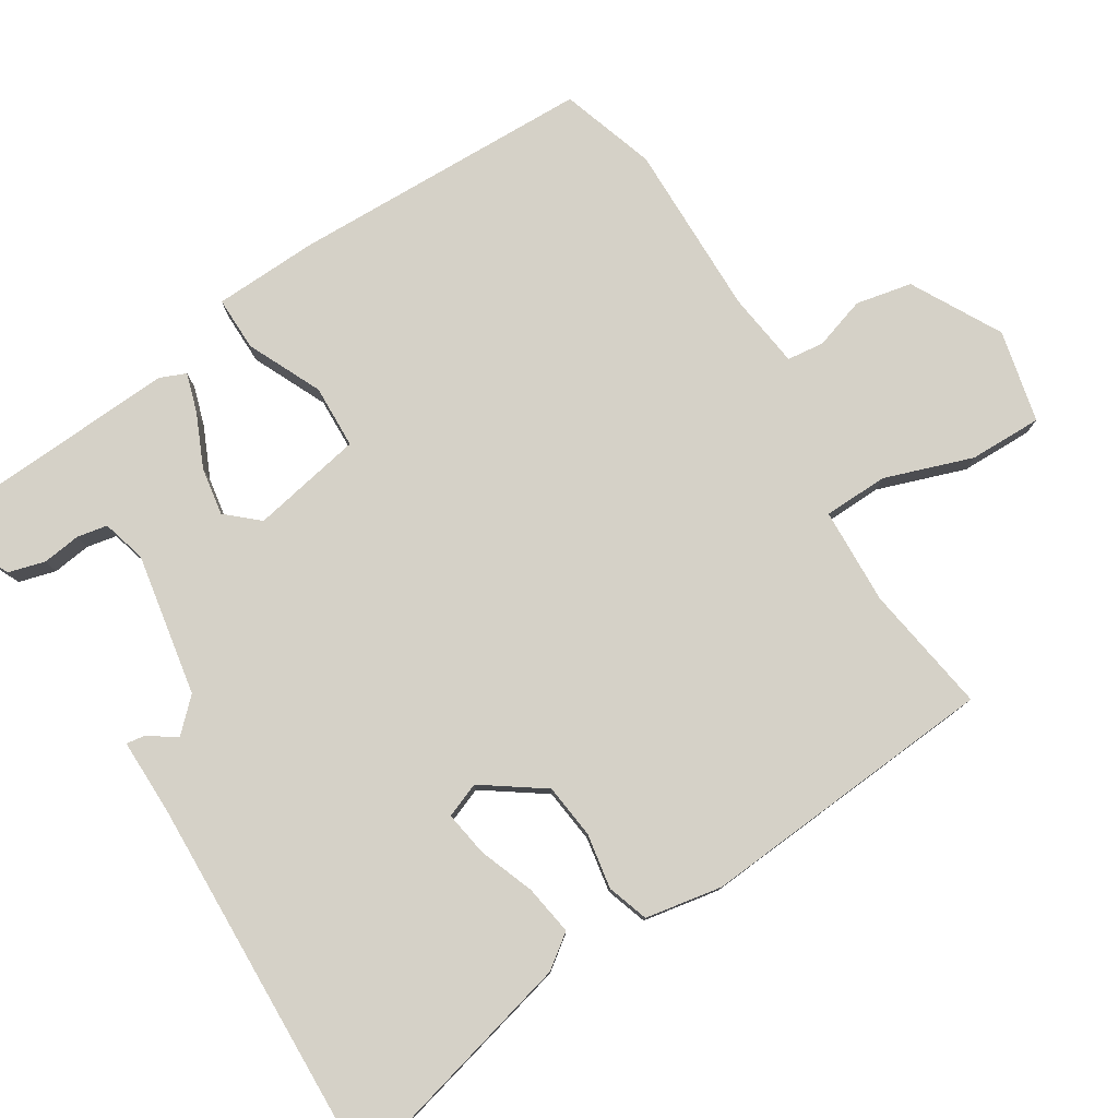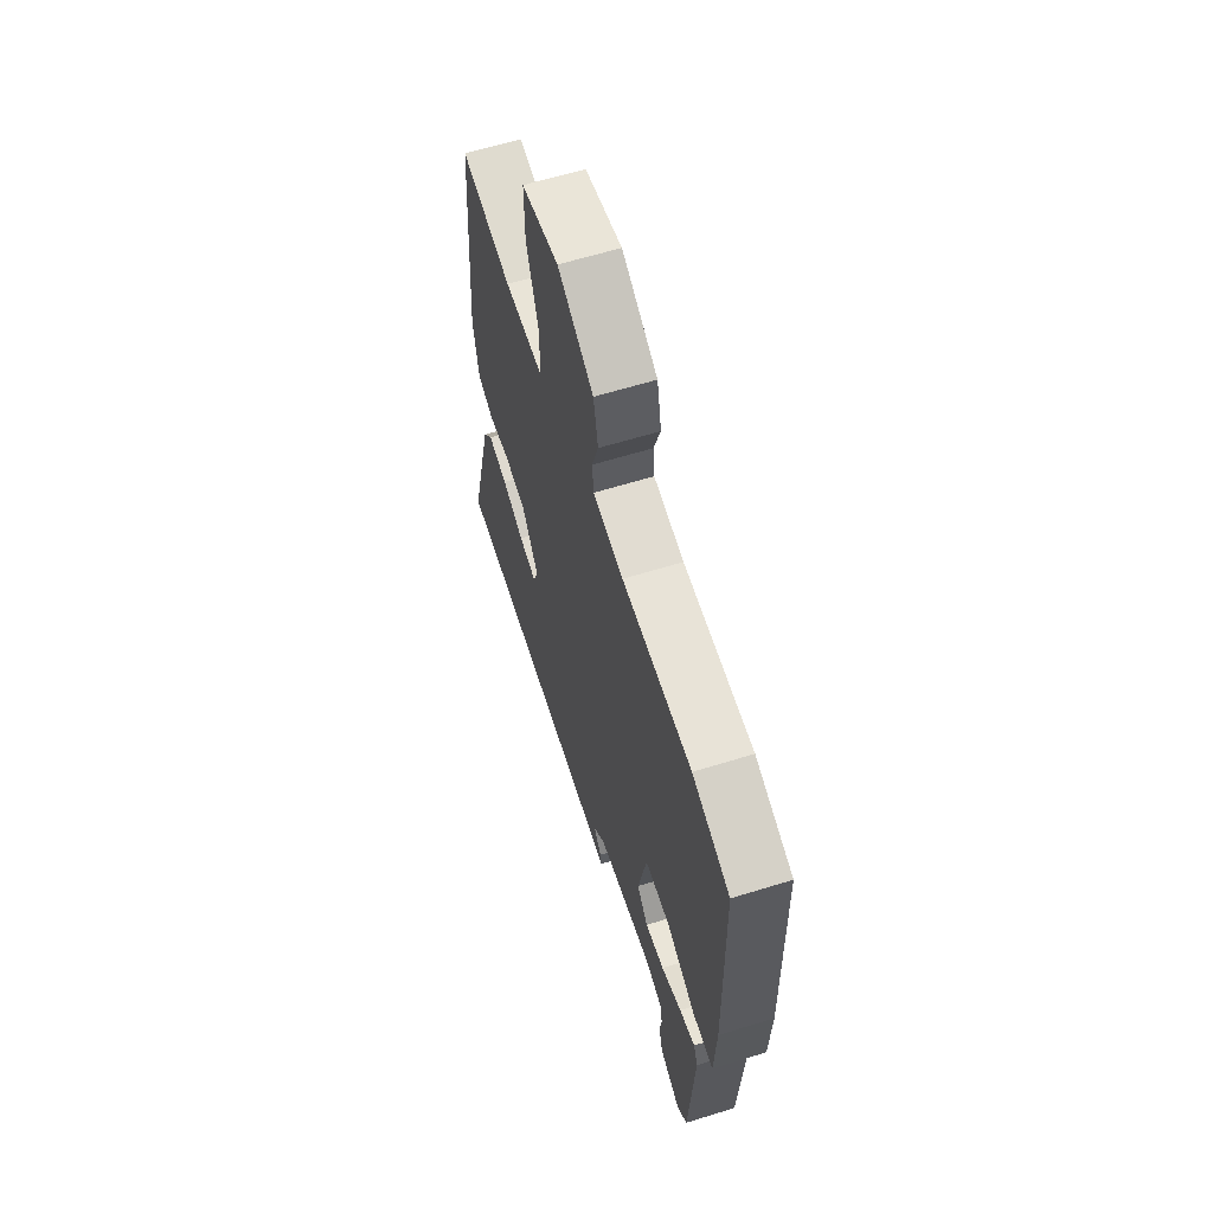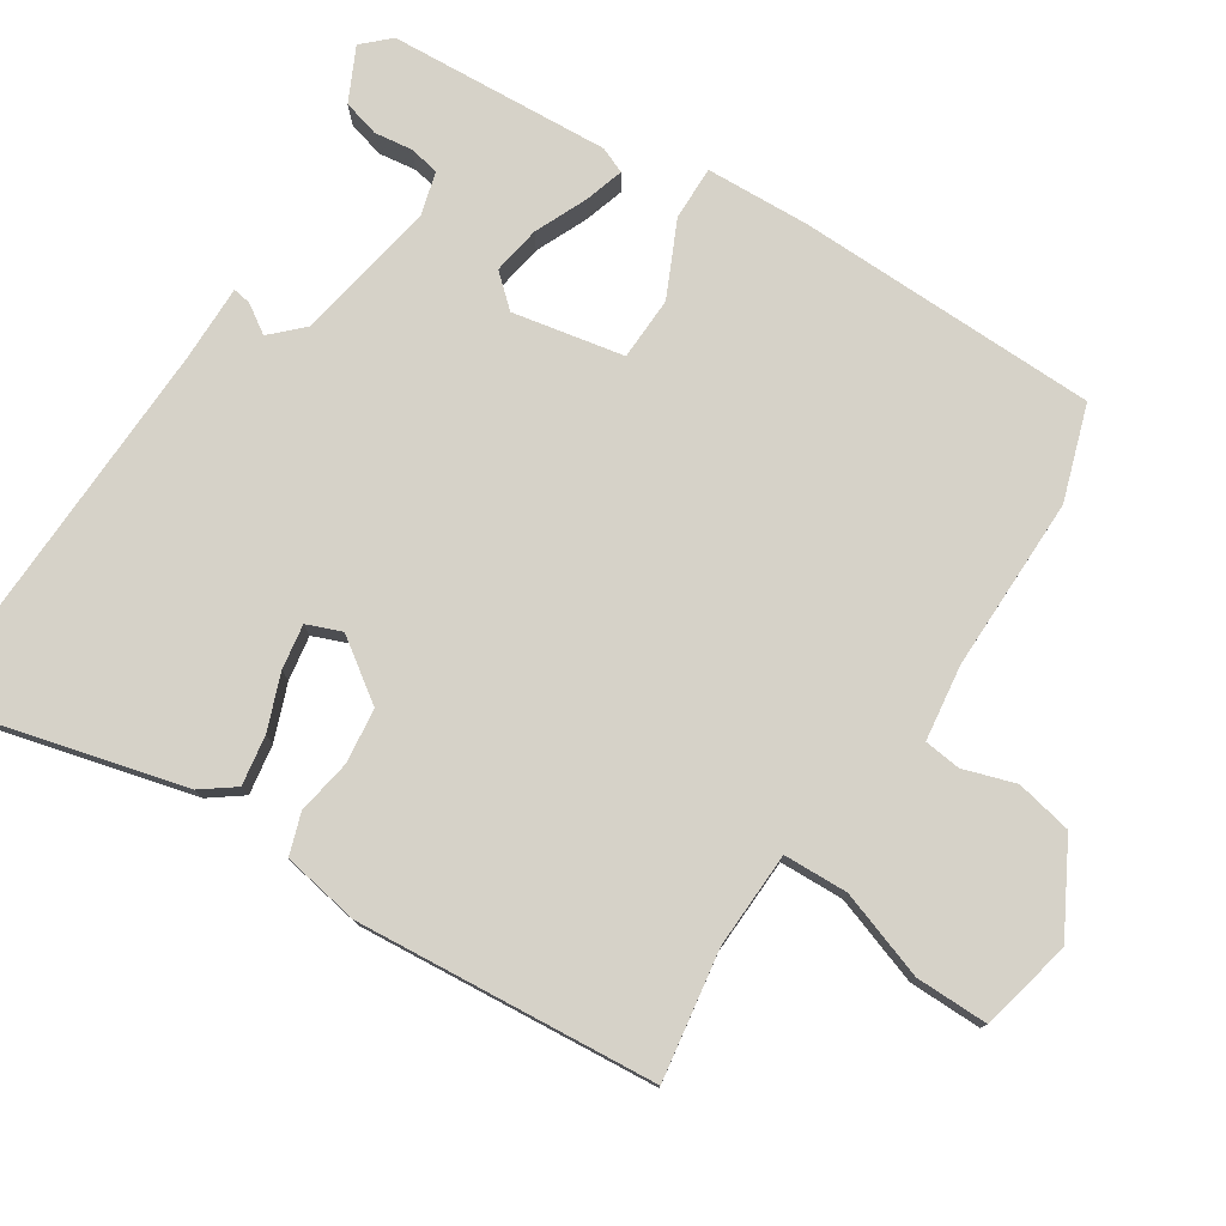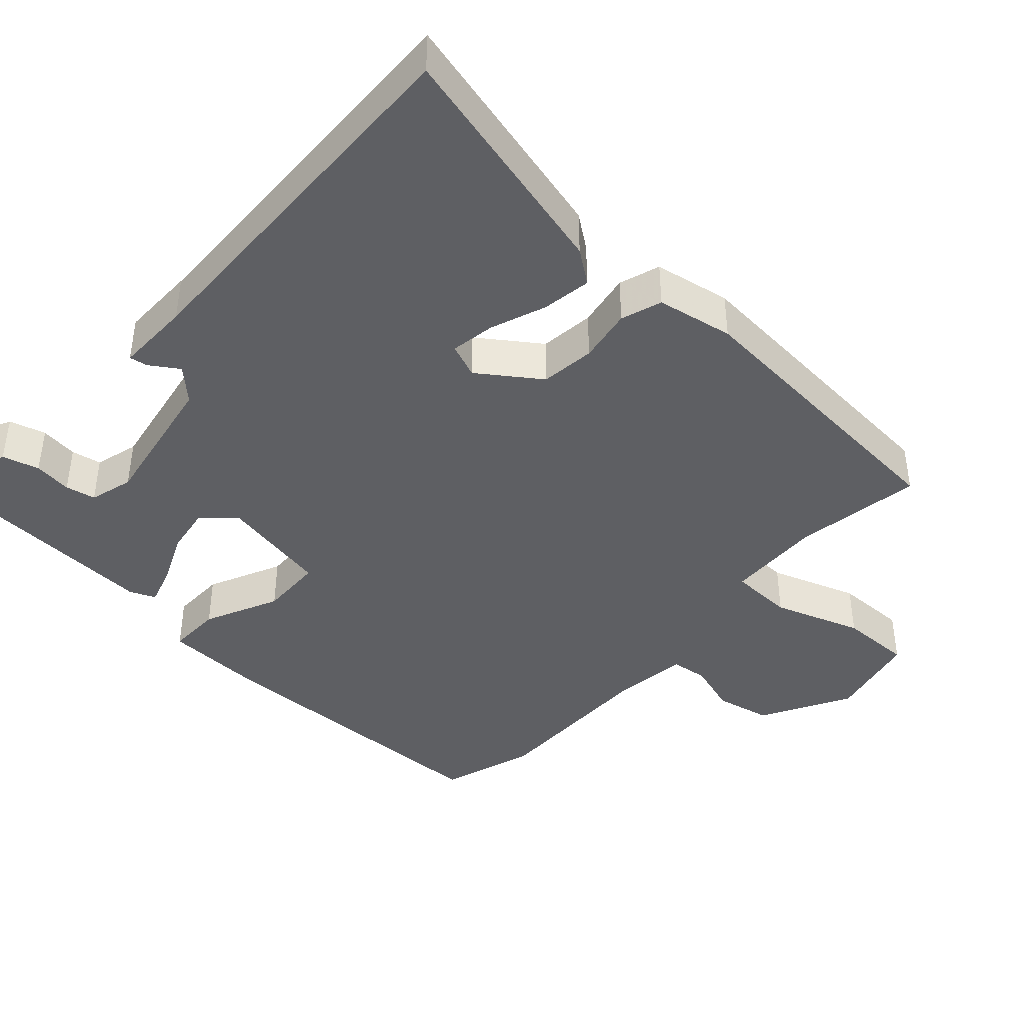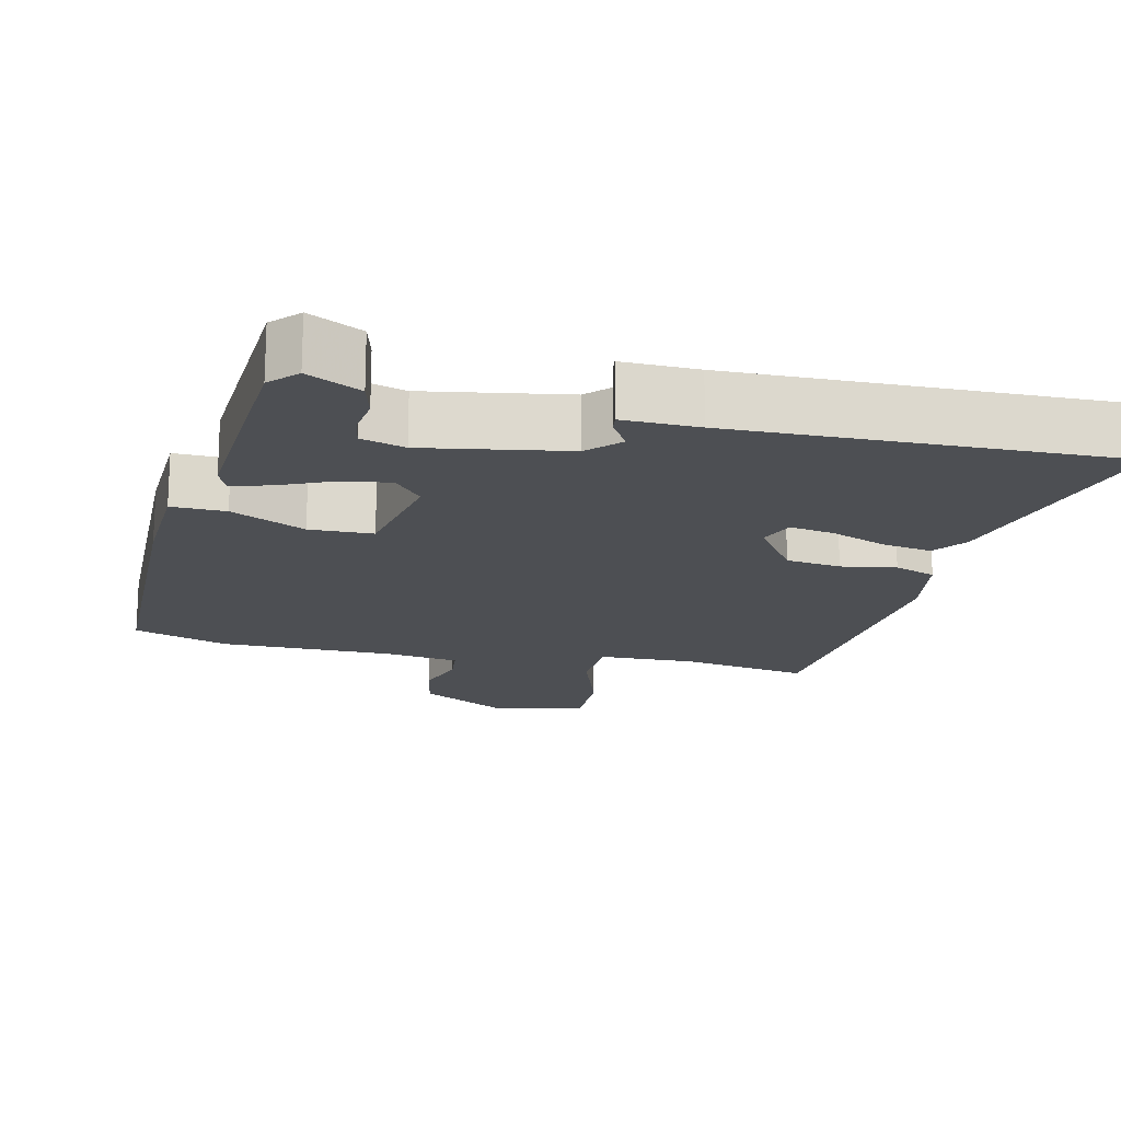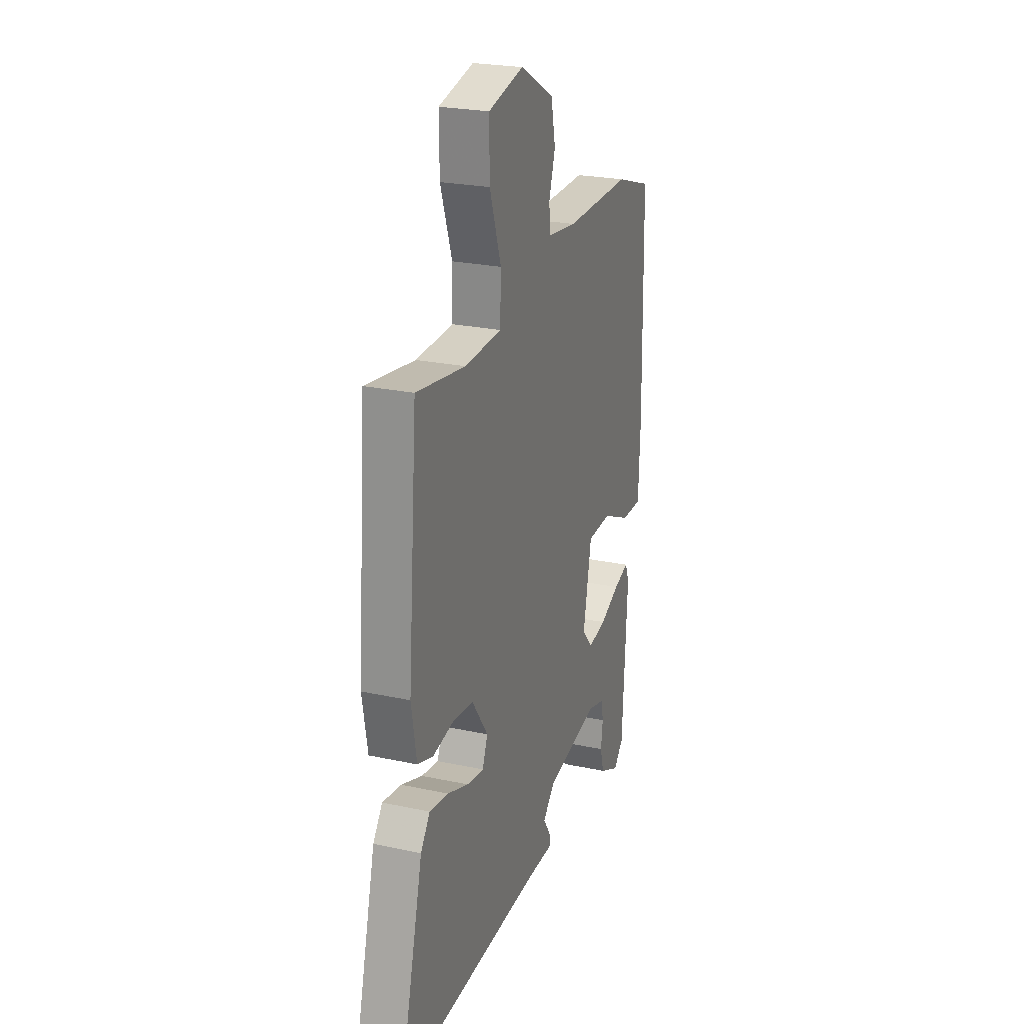
<metadata>
{"format":"obj","ext":"obj","renderer":"f3d","projection":"perspective","resolution":1024,"background":"white","views":[{"elev":78.9,"azim":-121.9,"up":"+Y"},{"elev":62.5,"azim":72.6,"up":"+Z"},{"elev":77.6,"azim":-57.2,"up":"+Y"},{"elev":-41.6,"azim":-132.2,"up":"+Y"},{"elev":-17.7,"azim":166.6,"up":"+Y"},{"elev":24.3,"azim":-70.4,"up":"+Z"}]}
</metadata>
<code>
v 0.452 0.07 -0.504
v 0.417 0.07 -0.541
v 0.343 0.07 -0.505
v 0.329 0.07 -0.454
v 0.336 0.07 -0.401
v 0.328 0.07 -0.359
v 0.267 0.07 -0.342
v 0.07 0.07 -0.377
v 0.028 0.07 -0.42
v 0.054 0.07 -0.46
v 0.058 0.07 -0.485
v -0.047 0.07 -0.484
v -0.58 0.07 -0.501
v -0.494 0.07 -0.165
v -0.46 0.07 -0.119
v -0.391 0.07 -0.13
v -0.314 0.07 -0.159
v -0.252 0.07 -0.169
v -0.233 0.07 -0.121
v -0.292 0.07 -0.037
v -0.368 0.07 -0.028
v -0.444 0.07 -0.041
v -0.501 0.07 -0.022
v -0.52 0.07 0.085
v -0.486 0.07 0.501
v -0.308 0.07 0.473
v -0.174 0.07 0.478
v -0.171 0.07 0.567
v -0.213 0.07 0.689
v -0.214 0.07 0.79
v -0.086 0.07 0.819
v 0.038 0.07 0.751
v 0.054 0.07 0.673
v 0.031 0.07 0.601
v 0.037 0.07 0.55
v 0.142 0.07 0.536
v 0.384 0.07 0.538
v 0.515 0.07 0.495
v 0.524 0.07 0.077
v 0.518 0.07 -0.068
v 0.443 0.07 -0.067
v 0.34 0.07 -0.019
v 0.252 0.07 -0.022
v 0.222 0.07 -0.176
v 0.261 0.07 -0.22
v 0.328 0.07 -0.209
v 0.4 0.07 -0.177
v 0.455 0.07 -0.16
v 0.47 0.07 -0.196
v 0.452 0 -0.504
v 0.417 0 -0.541
v 0.343 0 -0.505
v 0.329 0 -0.454
v 0.336 0 -0.401
v 0.328 0 -0.359
v 0.267 0 -0.342
v 0.07 0 -0.377
v 0.028 0 -0.42
v 0.054 0 -0.46
v 0.058 0 -0.485
v -0.047 0 -0.484
v -0.58 0 -0.501
v -0.494 0 -0.165
v -0.46 0 -0.119
v -0.391 0 -0.13
v -0.314 0 -0.159
v -0.252 0 -0.169
v -0.233 0 -0.121
v -0.292 0 -0.037
v -0.368 0 -0.028
v -0.444 0 -0.041
v -0.501 0 -0.022
v -0.52 0 0.085
v -0.486 0 0.501
v -0.308 0 0.473
v -0.174 0 0.478
v -0.171 0 0.567
v -0.213 0 0.689
v -0.214 0 0.79
v -0.086 0 0.819
v 0.038 0 0.751
v 0.054 0 0.673
v 0.031 0 0.601
v 0.037 0 0.55
v 0.142 0 0.536
v 0.384 0 0.538
v 0.515 0 0.495
v 0.524 0 0.077
v 0.518 0 -0.068
v 0.443 0 -0.067
v 0.34 0 -0.019
v 0.252 0 -0.022
v 0.222 0 -0.176
v 0.261 0 -0.22
v 0.328 0 -0.209
v 0.4 0 -0.177
v 0.455 0 -0.16
v 0.47 0 -0.196
f 1 2 3
f 49 1 3
f 48 49 3
f 47 48 3
f 46 47 3
f 40 41 42
f 39 40 42
f 38 39 42
f 37 38 42
f 36 37 42
f 35 36 42 43
f 32 33 34
f 31 32 34
f 30 31 34
f 29 30 34
f 28 29 34
f 27 28 34 35
f 24 25 26
f 23 24 26
f 22 23 26
f 21 22 26
f 20 21 26 27
f 35 43 44
f 27 35 44
f 20 27 44
f 19 20 44
f 15 16 17
f 14 15 17
f 13 14 17
f 12 13 17
f 12 17 18
f 11 12 18
f 10 11 18
f 9 10 18
f 3 4 5
f 46 3 5
f 46 5 6
f 45 46 6 7
f 44 45 7 8
f 18 19 44
f 9 18 44
f 8 9 44
f 52 51 50
f 52 50 98
f 52 98 97
f 52 97 96
f 52 96 95
f 91 90 89
f 91 89 88
f 91 88 87
f 91 87 86
f 91 86 85
f 92 91 85 84
f 83 82 81
f 83 81 80
f 83 80 79
f 83 79 78
f 83 78 77
f 84 83 77 76
f 75 74 73
f 75 73 72
f 75 72 71
f 75 71 70
f 76 75 70 69
f 93 92 84
f 93 84 76
f 93 76 69
f 93 69 68
f 66 65 64
f 66 64 63
f 66 63 62
f 66 62 61
f 67 66 61
f 67 61 60
f 67 60 59
f 67 59 58
f 54 53 52
f 54 52 95
f 55 54 95
f 56 55 95 94
f 57 56 94 93
f 93 68 67
f 93 67 58
f 93 58 57
f 1 50 51 2
f 2 51 52 3
f 3 52 53 4
f 4 53 54 5
f 5 54 55 6
f 6 55 56 7
f 7 56 57 8
f 8 57 58 9
f 9 58 59 10
f 10 59 60 11
f 11 60 61 12
f 12 61 62 13
f 13 62 63 14
f 14 63 64 15
f 15 64 65 16
f 16 65 66 17
f 17 66 67 18
f 18 67 68 19
f 19 68 69 20
f 20 69 70 21
f 21 70 71 22
f 22 71 72 23
f 23 72 73 24
f 24 73 74 25
f 25 74 75 26
f 26 75 76 27
f 27 76 77 28
f 28 77 78 29
f 29 78 79 30
f 30 79 80 31
f 31 80 81 32
f 32 81 82 33
f 33 82 83 34
f 34 83 84 35
f 35 84 85 36
f 36 85 86 37
f 37 86 87 38
f 38 87 88 39
f 39 88 89 40
f 40 89 90 41
f 41 90 91 42
f 42 91 92 43
f 43 92 93 44
f 44 93 94 45
f 45 94 95 46
f 46 95 96 47
f 47 96 97 48
f 48 97 98 49
f 49 98 50 1

</code>
